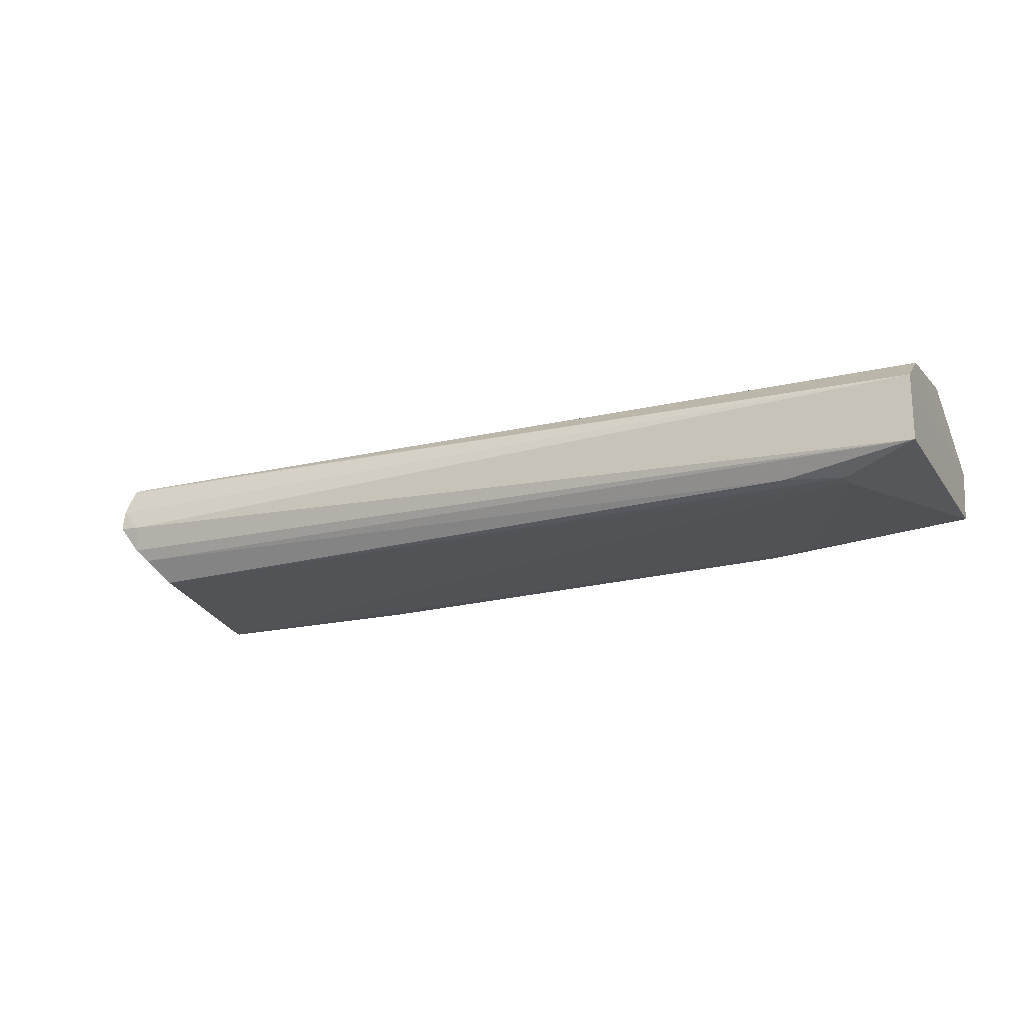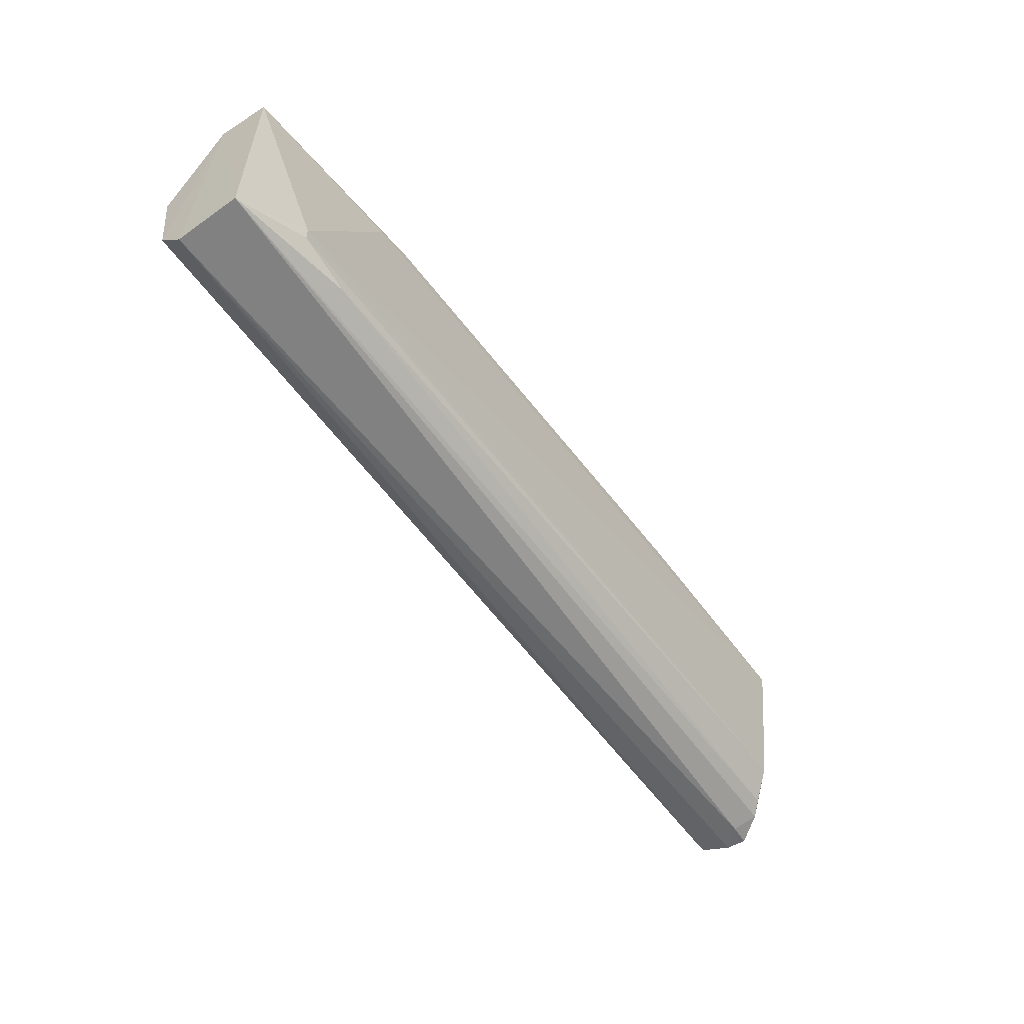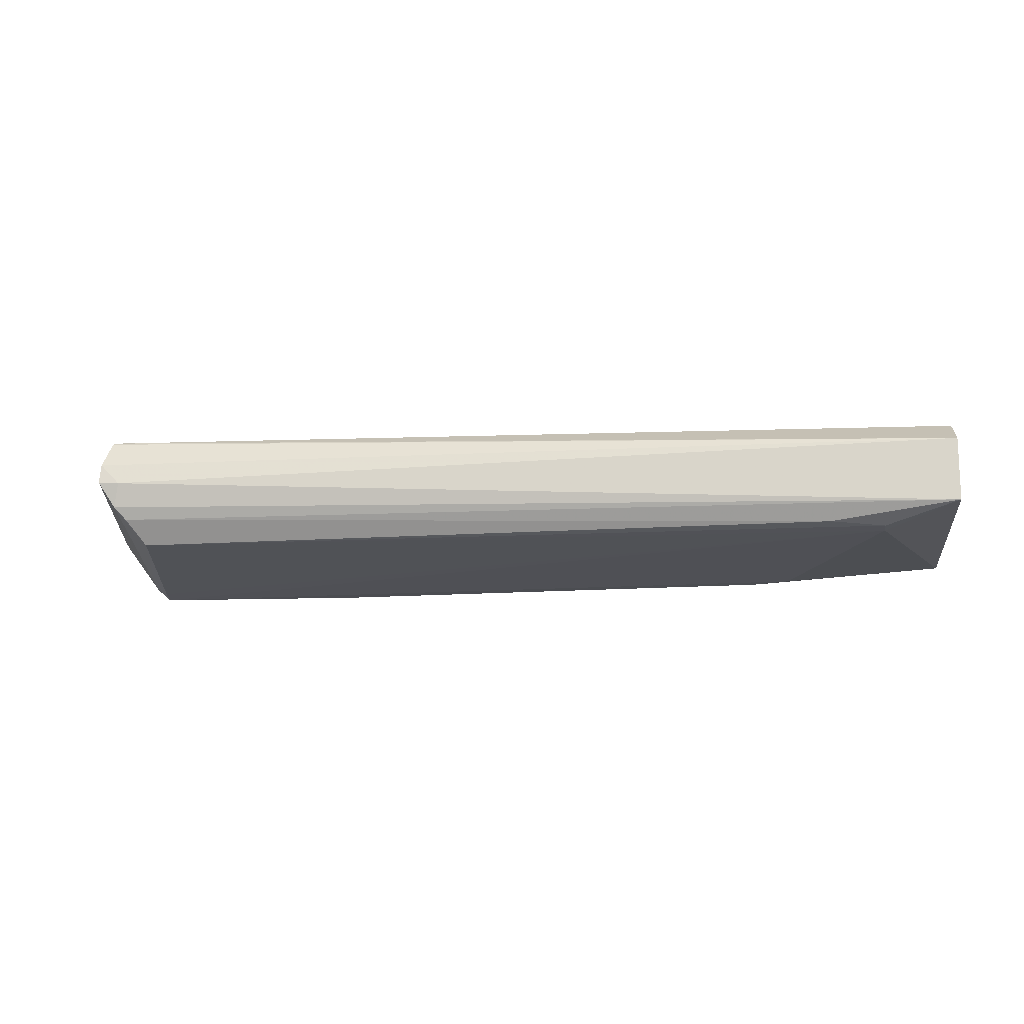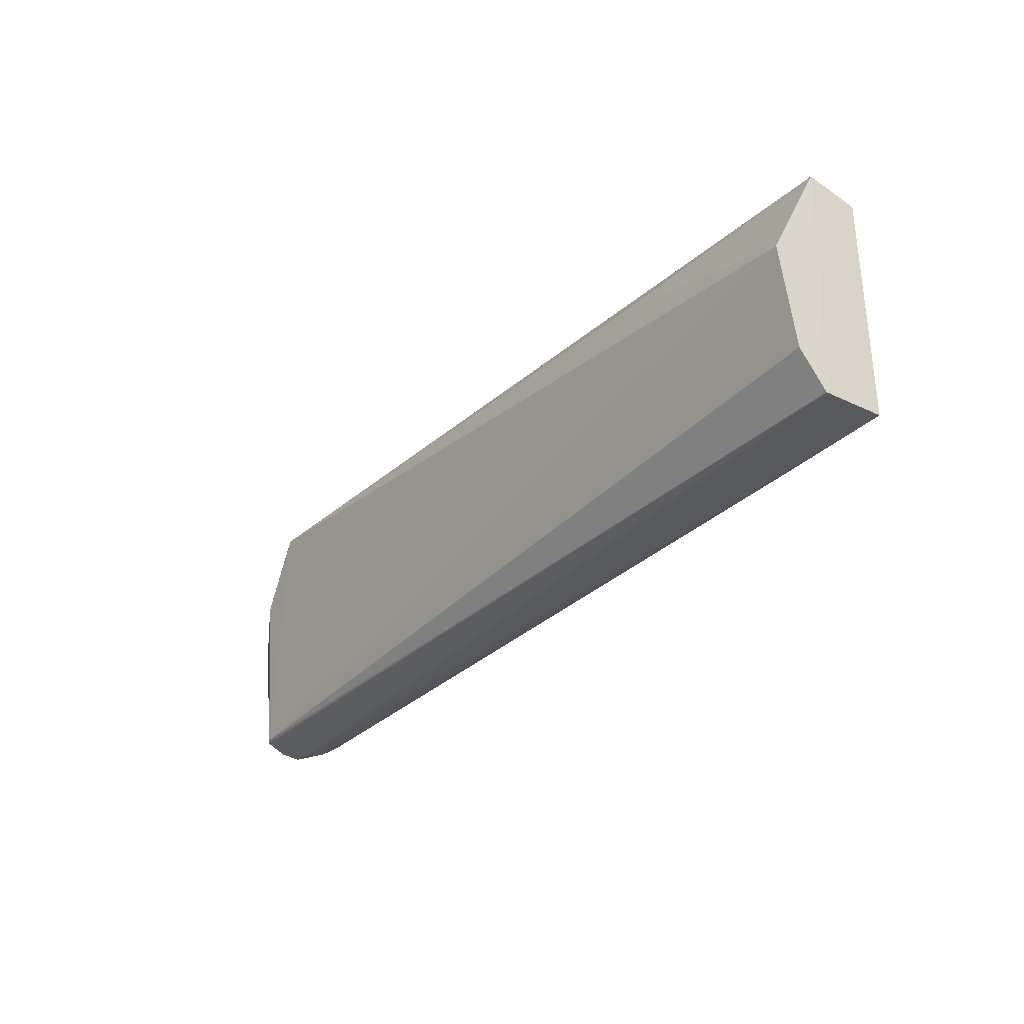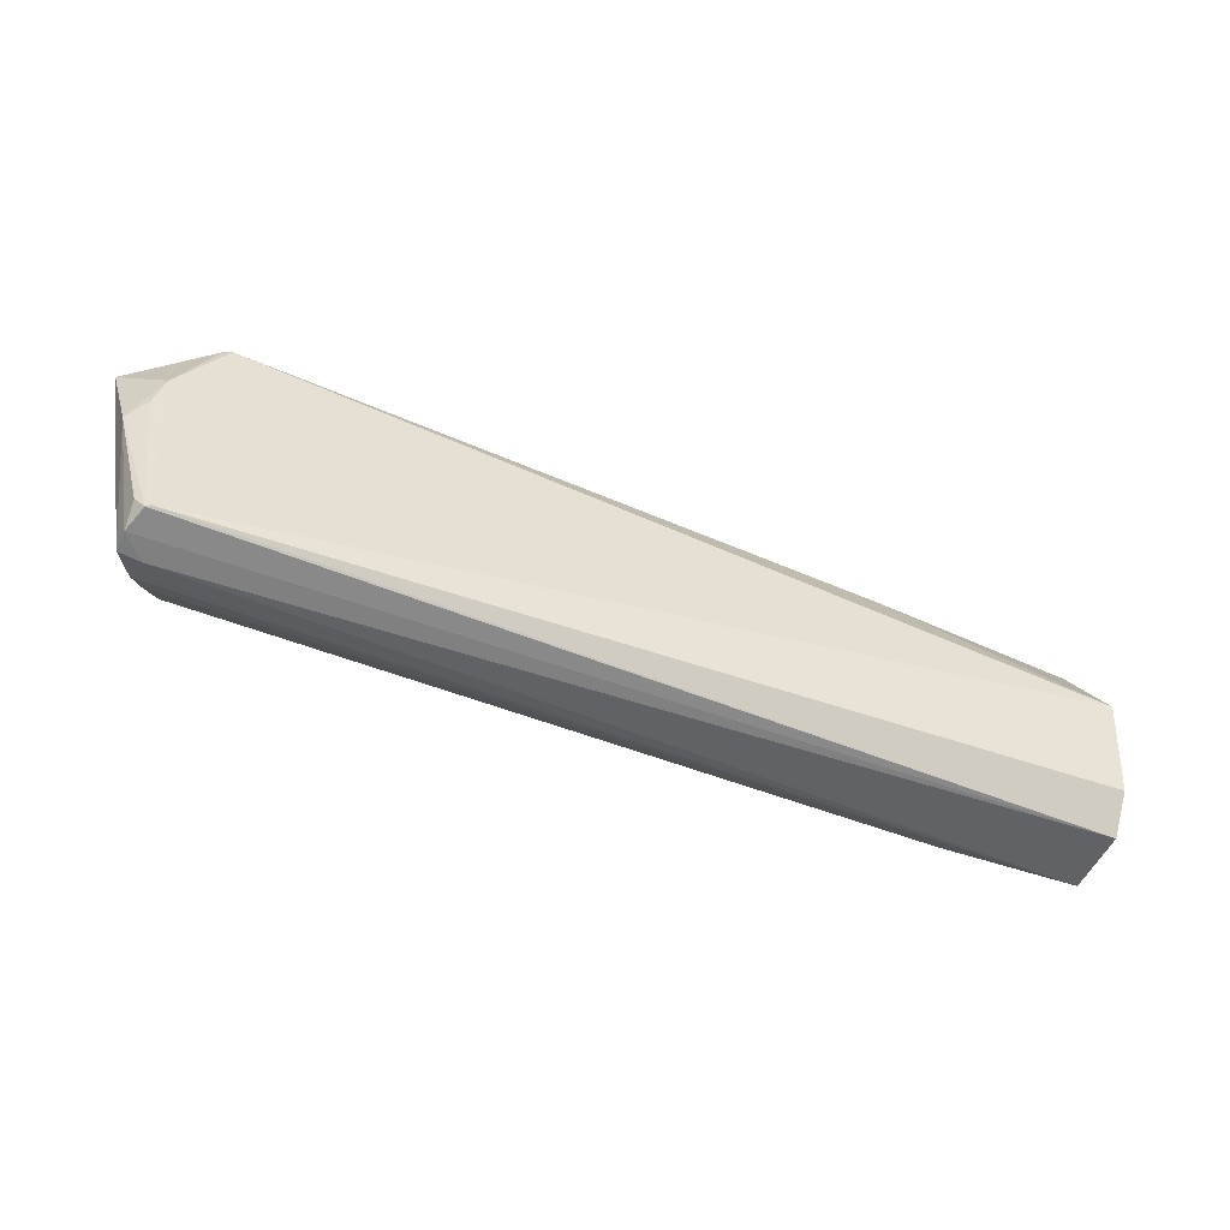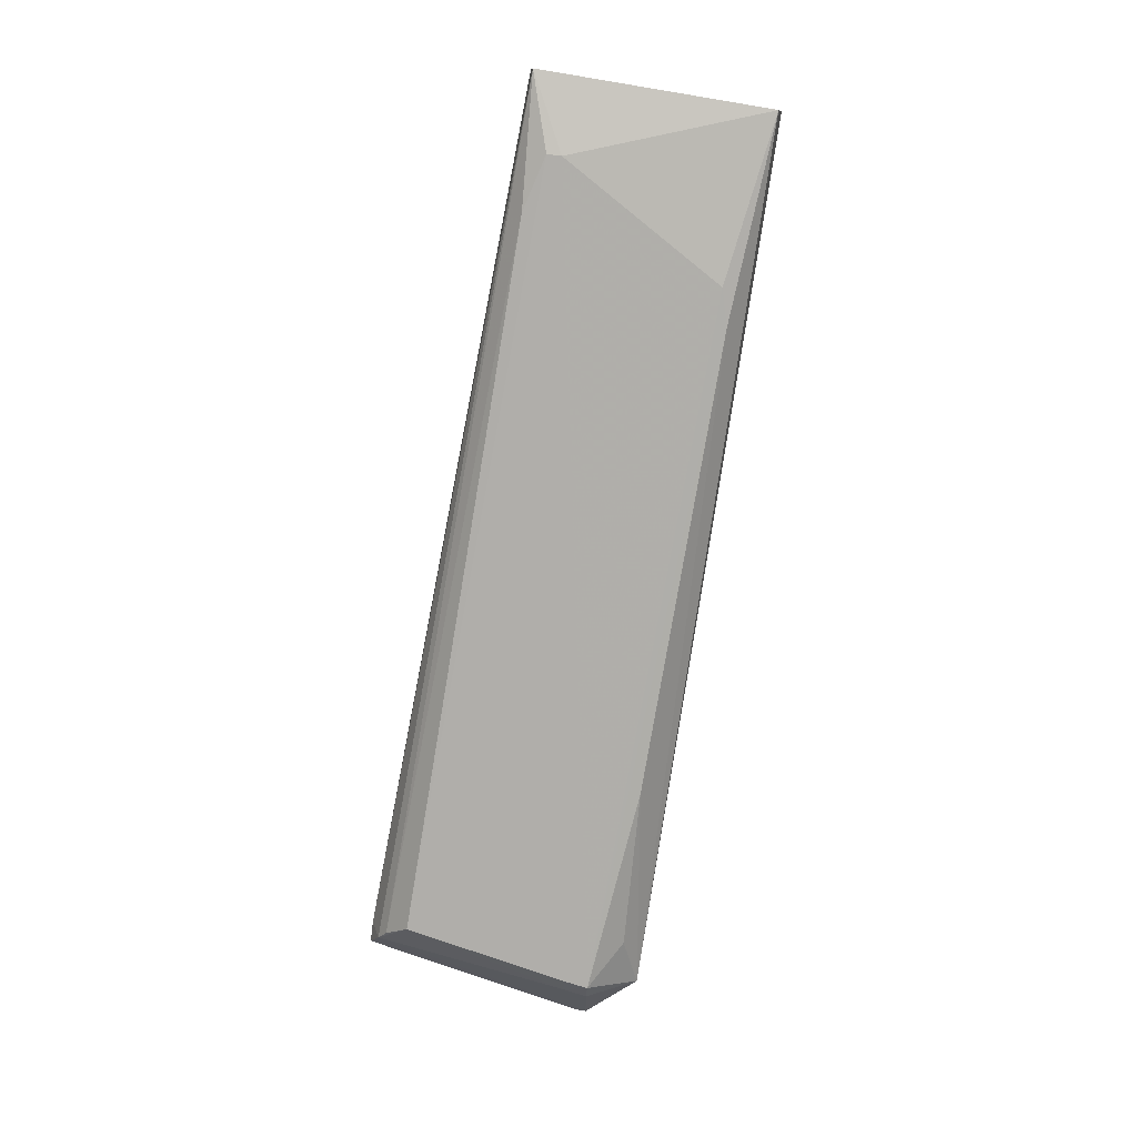
<metadata>
{"format":"obj","ext":"obj","renderer":"f3d","projection":"perspective","resolution":1024,"background":"white","views":[{"elev":-21.8,"azim":25.3,"up":"+Z"},{"elev":-57.1,"azim":127.0,"up":"+Y"},{"elev":-20.0,"azim":6.8,"up":"+Z"},{"elev":-30.6,"azim":53.5,"up":"+Y"},{"elev":-54.0,"azim":-22.4,"up":"+Y"},{"elev":-78.0,"azim":80.7,"up":"+Z"}]}
</metadata>
<code>
v 0.04448 0.003735 0.01853
v 0.04453 -0.0148 0.01253
v 0.04433 0.01716 0.00382
v -0.07615 0.01256 0.001627
v -0.07585 -0.01718 0.01653
v 0.02653 -0.01288 0.001648
v -0.07211 0.01726 0.01727
v 0.0445 0.01832 0.01112
v 0.04454 -0.01006 0.01635
v 0.04435 -0.01434 0.003573
v 0.02139 0.01391 0.001541
v -0.07173 -0.01331 0.001911
v -0.0766 0.0198 0.007626
v 0.0141 0.01473 0.01513
v 0.03427 -0.008982 0.001307
v -0.07483 -0.01838 0.009815
v -0.04724 0.01508 0.001773
v -0.07404 -0.01614 0.004946
v -0.08412 0.01243 0.01163
v -0.07397 0.0188 0.01402
v 0.0342 -0.01096 0.001363
v -0.07572 0.009371 0.001643
v -0.07642 -0.01744 0.01627
v 0.01636 0.01538 0.001661
v -0.06976 0.01665 0.004006
v -0.07556 -0.01718 0.006565
v -0.08379 0.01367 0.01085
v -0.07764 -0.01809 0.01281
v -0.07816 0.007091 0.01691
v -0.07759 0.009412 0.003256
v -0.07821 0.01275 0.003437
v -0.07561 0.019 0.01239
v -0.07324 0.0172 0.01686
v -0.07778 -0.01828 0.0101
v -0.08173 0.0001378 0.01467
v -0.07942 0.002686 0.01615
v -0.07773 -0.01566 0.01554
f 7 5 1
f 9 5 2
f 9 1 5
f 9 8 1
f 9 2 8
f 10 8 2
f 10 3 8
f 13 8 3
f 14 8 7
f 14 7 1
f 14 1 8
f 15 3 10
f 15 11 3
f 15 4 11
f 16 10 2
f 18 12 6
f 18 6 10
f 20 7 8
f 20 8 13
f 21 15 10
f 21 10 6
f 21 6 12
f 21 12 15
f 22 15 12
f 22 4 15
f 23 2 5
f 24 3 11
f 24 11 4
f 24 4 17
f 24 17 13
f 24 13 3
f 25 17 4
f 25 4 13
f 25 13 17
f 26 18 10
f 26 10 16
f 26 12 18
f 27 26 19
f 28 16 2
f 28 2 23
f 29 5 7
f 30 22 12
f 30 12 26
f 30 26 27
f 30 4 22
f 31 27 13
f 31 13 4
f 31 30 27
f 31 4 30
f 32 20 13
f 32 13 27
f 33 27 19
f 33 32 27
f 33 7 20
f 33 20 32
f 33 29 7
f 33 19 29
f 34 26 16
f 34 16 28
f 34 19 26
f 35 34 28
f 35 19 34
f 35 29 19
f 36 23 5
f 36 5 29
f 36 35 23
f 36 29 35
f 37 35 28
f 37 28 23
f 37 23 35

</code>
